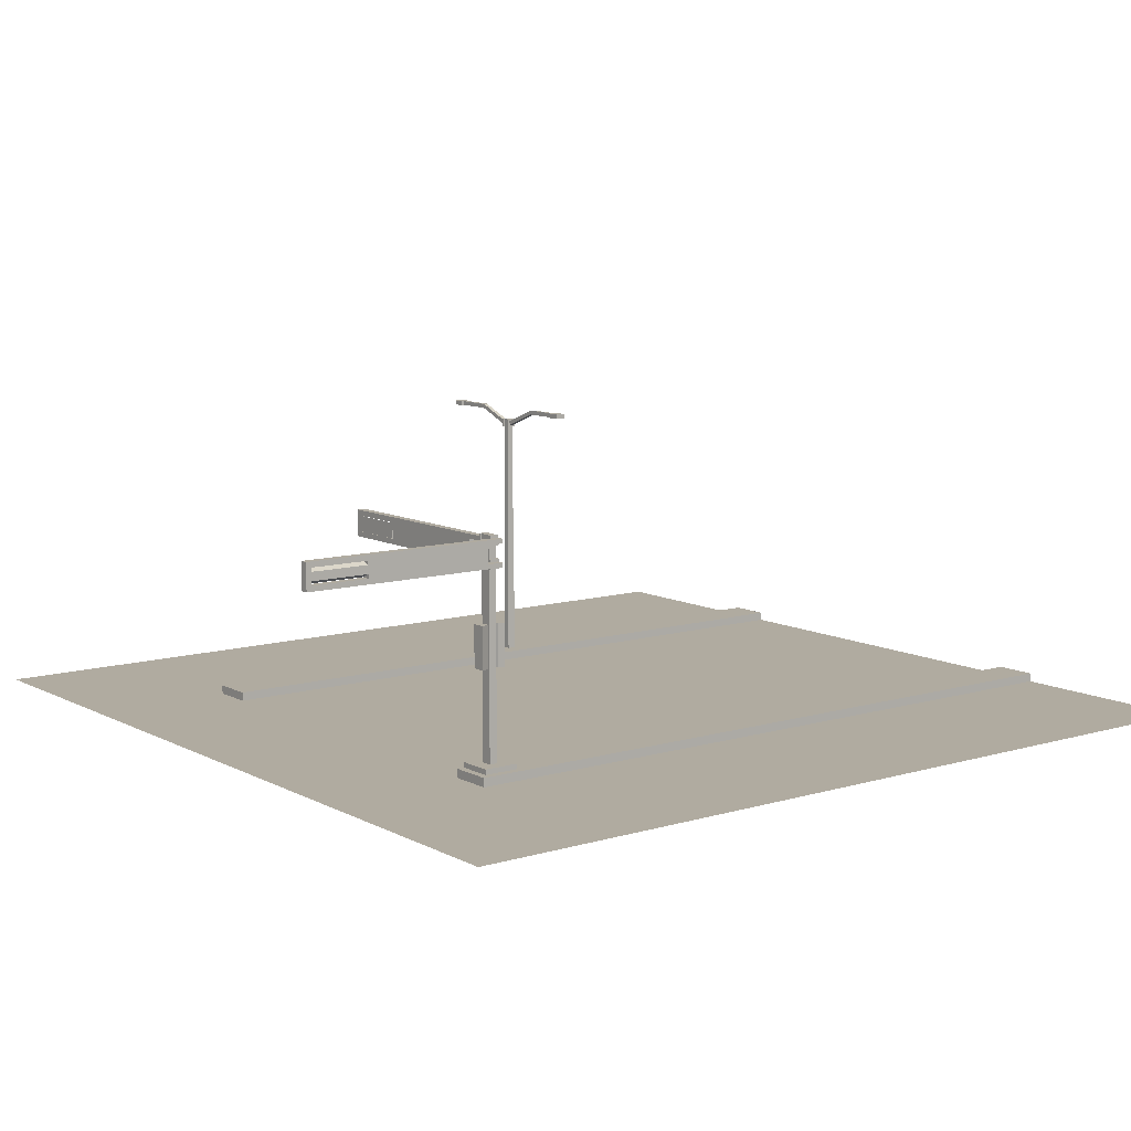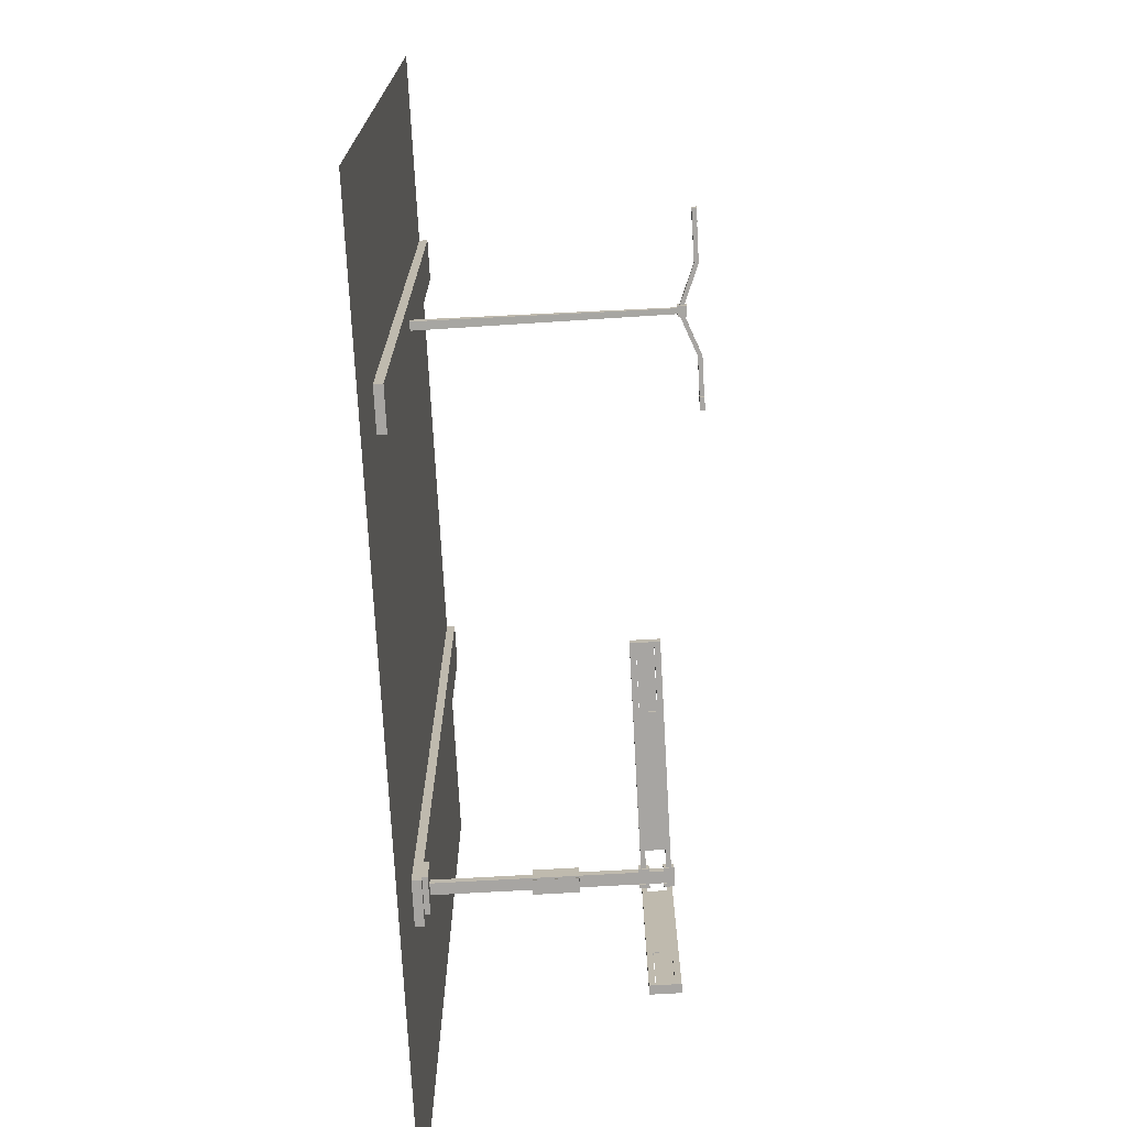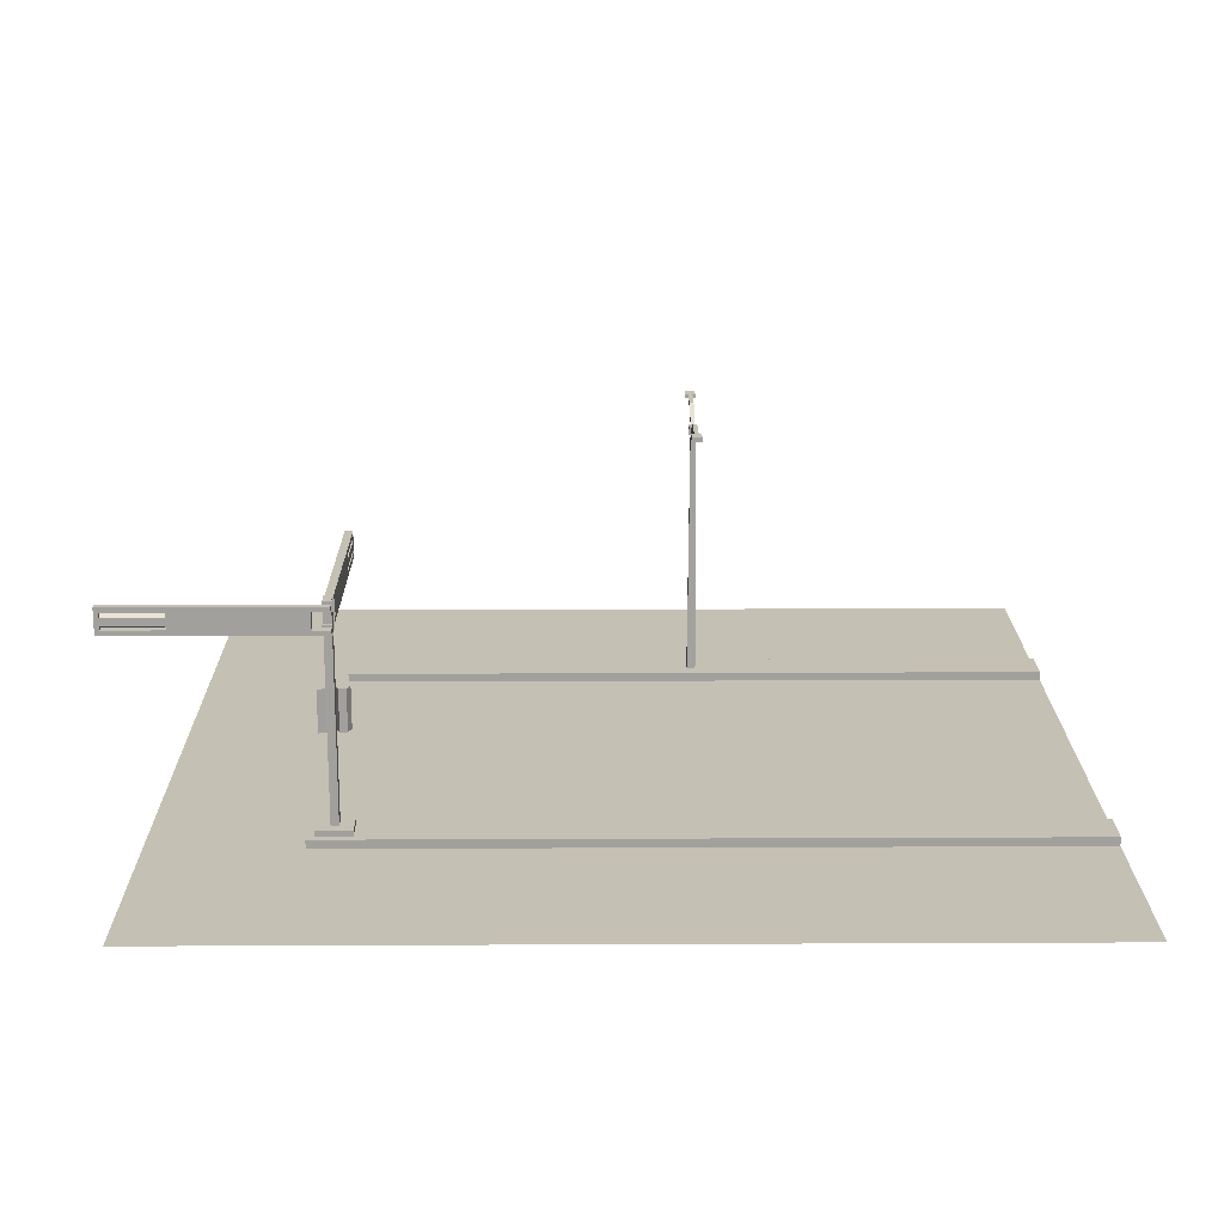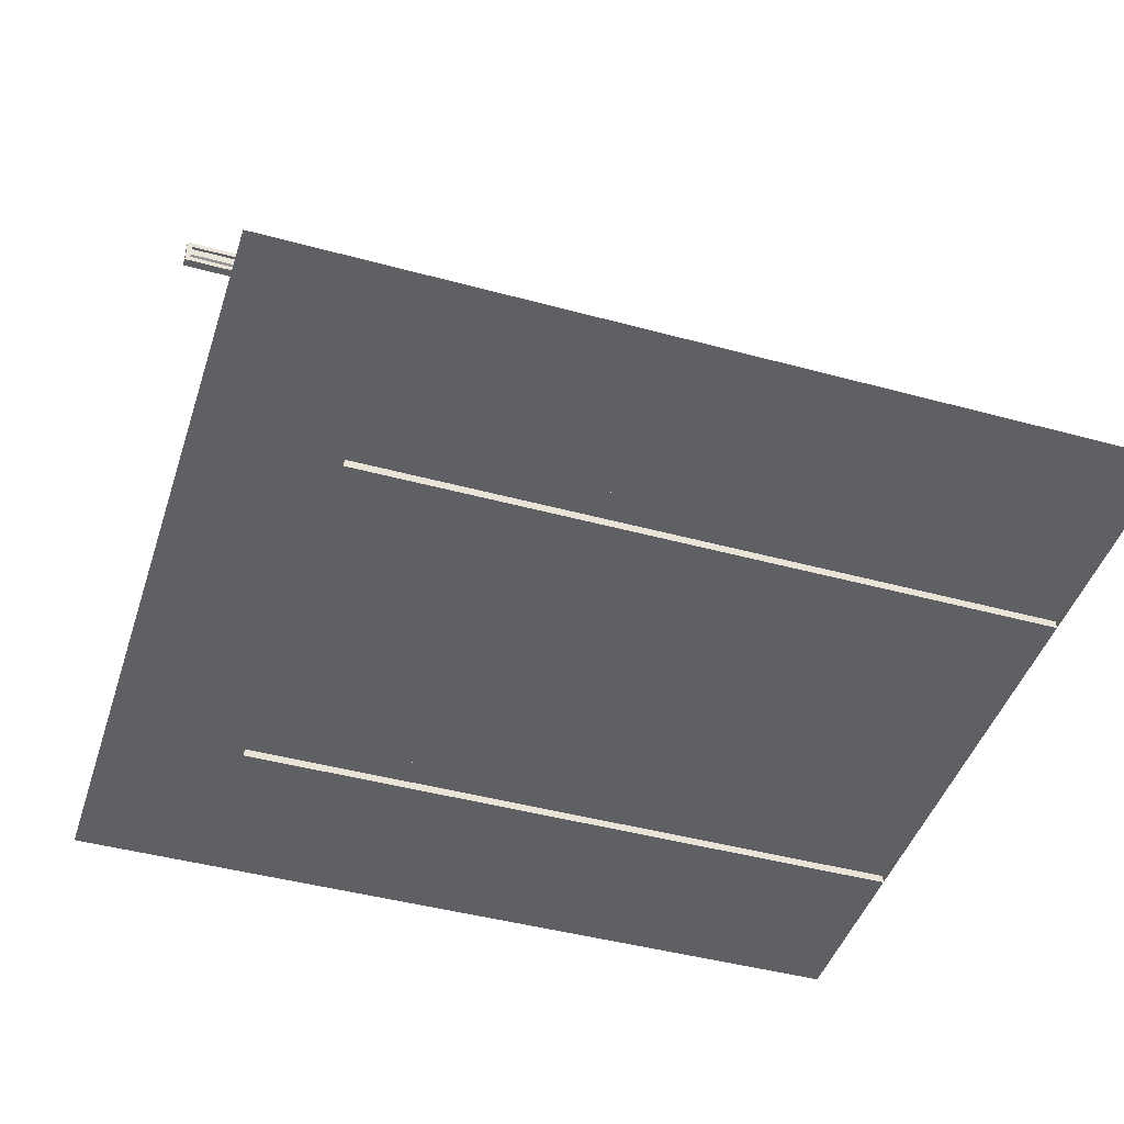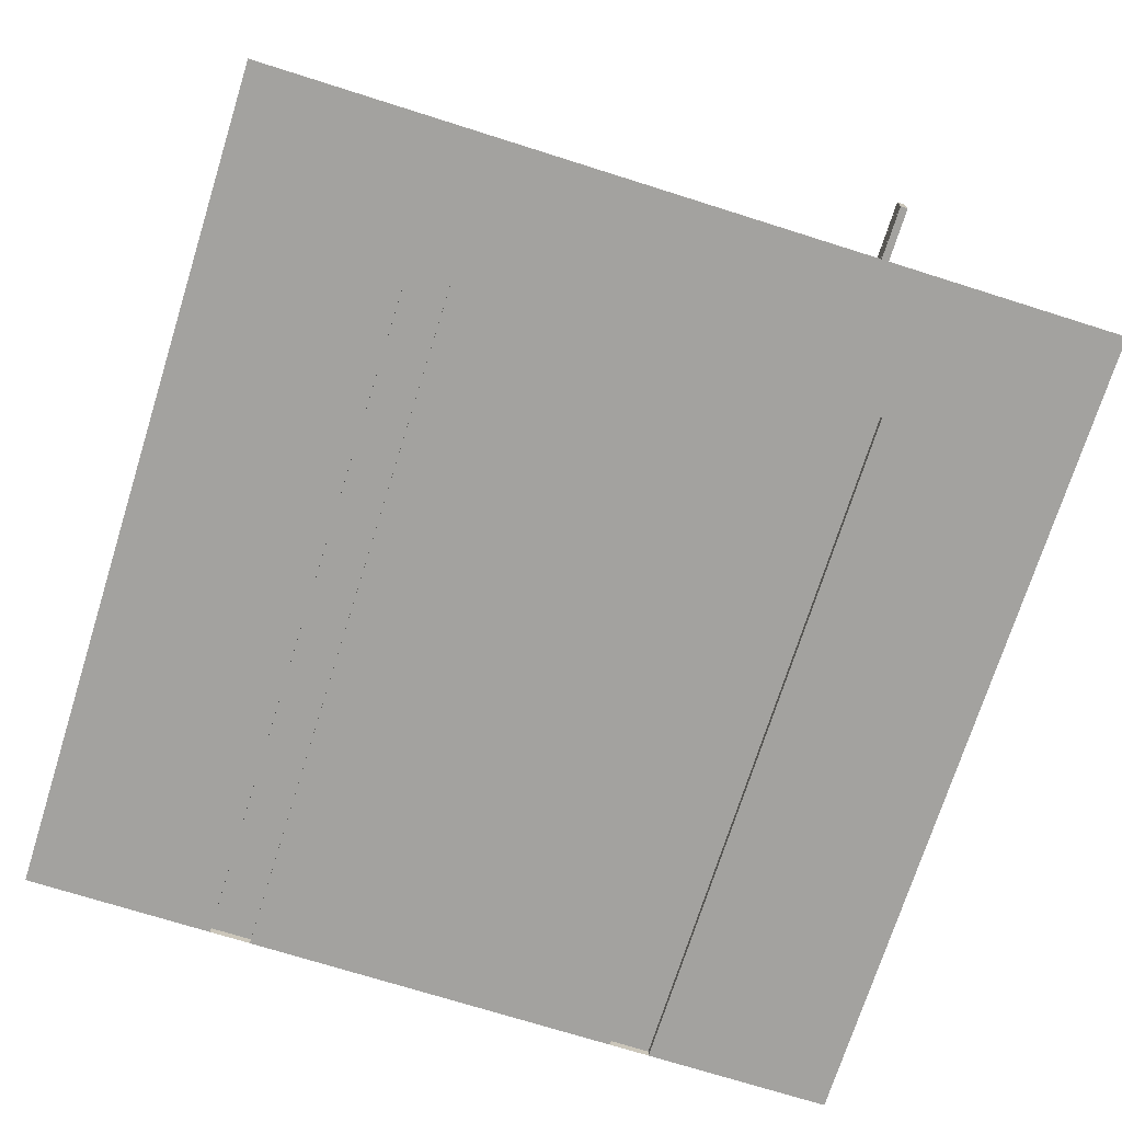
<metadata>
{"format":"obj","ext":"obj","renderer":"f3d","projection":"perspective","resolution":1024,"background":"white","views":[{"elev":9.8,"azim":-127.3,"up":"+Y"},{"elev":-73.9,"azim":93.2,"up":"+Z"},{"elev":18.4,"azim":-90.5,"up":"+Y"},{"elev":-44.6,"azim":-107.6,"up":"+Y"},{"elev":-72.5,"azim":162.5,"up":"+Y"}]}
</metadata>
<code>
o blvd_kfcs_Plane.010
v -0.3608 0.016 -0.5201
v -0.3827 0.02541 -0.4953
v -0.3608 0.016 -0.4561
v -0.3827 0.02541 -0.4809
v -0.4248 0.016 -0.5201
v -0.4029 0.02541 -0.4953
v -0.4248 0.016 -0.4561
v -0.4029 0.02541 -0.4809
v -0.3608 0.02541 -0.5201
v -0.3608 0.02541 -0.4561
v -0.4248 0.02541 -0.4561
v -0.4248 0.02541 -0.5201
v -0.3827 0.4153 -0.4953
v -0.3827 0.4153 -0.4809
v -0.4029 0.4153 -0.4809
v -0.4029 0.4153 -0.4953
v -0.1138 0.3626 -0.4953
v -0.1138 0.4106 -0.4953
v -0.1138 0.3626 -0.4809
v -0.1138 0.4106 -0.4809
v -0.3458 0.3626 -0.4953
v -0.3458 0.4106 -0.4953
v -0.3458 0.3626 -0.4809
v -0.3458 0.4106 -0.4809
v -0.1138 0.3722 -0.4953
v -0.1138 0.401 -0.4953
v -0.1138 0.401 -0.4809
v -0.1138 0.3722 -0.4809
v -0.3458 0.4026 -0.4809
v -0.3458 0.3706 -0.4809
v -0.3458 0.4026 -0.4953
v -0.3458 0.3706 -0.4953
v -0.3767 0.3706 -0.4809
v -0.3767 0.3626 -0.4809
v -0.3767 0.3626 -0.4953
v -0.3767 0.4106 -0.4809
v -0.3767 0.4106 -0.4953
v -0.3767 0.3706 -0.4953
v -0.3767 0.4026 -0.4809
v -0.3767 0.4026 -0.4953
v 0.000367 0.3626 -0.4809
v 0.000367 0.3626 -0.4953
v 0.000367 0.4106 -0.4953
v 0.000367 0.4106 -0.4809
v -0.008433 0.401 -0.4809
v -0.008433 0.3722 -0.4809
v -0.008433 0.401 -0.4953
v -0.008433 0.3722 -0.4953
v -0.008433 0.3726 -0.4952
v -0.008433 0.4002 -0.4952
v -0.008433 0.3789 -0.4808
v -0.008433 0.3939 -0.4808
v -0.1131 0.3726 -0.4952
v -0.1131 0.4002 -0.4952
v -0.1131 0.3789 -0.4808
v -0.1131 0.3939 -0.4808
v -0.3801 0.2641 -0.5097
v -0.405 0.2641 -0.5097
v -0.3859 0.2641 -0.4953
v -0.3993 0.2641 -0.4953
v -0.3801 0.1887 -0.5097
v -0.405 0.1887 -0.5097
v -0.3859 0.1887 -0.4953
v -0.3993 0.1887 -0.4953
v -0.4087 0.4105 -0.7438
v -0.4087 0.3625 -0.7438
v -0.4231 0.4105 -0.7438
v -0.4231 0.3625 -0.7438
v -0.4087 0.4105 -0.5118
v -0.4087 0.3625 -0.5118
v -0.4231 0.4105 -0.5118
v -0.4231 0.3625 -0.5118
v -0.4087 0.4009 -0.7438
v -0.4087 0.3721 -0.7438
v -0.4231 0.3721 -0.7438
v -0.4231 0.4009 -0.7438
v -0.4231 0.3705 -0.5118
v -0.4231 0.4025 -0.5118
v -0.4087 0.3705 -0.5118
v -0.4087 0.4025 -0.5118
v -0.4231 0.4025 -0.4809
v -0.4231 0.4105 -0.4809
v -0.4087 0.4105 -0.4809
v -0.4231 0.3625 -0.4809
v -0.4087 0.3625 -0.4809
v -0.4087 0.4025 -0.4809
v -0.4231 0.3705 -0.4809
v -0.4087 0.3705 -0.4809
v -0.4231 0.4105 -0.858
v -0.4087 0.4105 -0.858
v -0.4087 0.3625 -0.858
v -0.4231 0.3625 -0.858
v -0.4231 0.3721 -0.8492
v -0.4231 0.4009 -0.8492
v -0.4087 0.3721 -0.8492
v -0.4087 0.4009 -0.8492
v -0.4088 0.4006 -0.8492
v -0.4088 0.3729 -0.8492
v -0.4232 0.3942 -0.8492
v -0.4232 0.3793 -0.8492
v -0.4088 0.4006 -0.7446
v -0.4088 0.3729 -0.7446
v -0.4232 0.3942 -0.7446
v -0.4232 0.3793 -0.7446
v -0.3852 0.2641 -0.456
v -0.3852 0.2641 -0.4809
v -0.3996 0.2641 -0.4617
v -0.3996 0.2641 -0.4752
v -0.3852 0.1887 -0.456
v -0.3852 0.1887 -0.4809
v -0.3996 0.1887 -0.4617
v -0.3996 0.1887 -0.4752
v -0.3767 0.398 -0.4966
v -0.3767 0.4153 -0.4966
v -0.3767 0.398 -0.4793
v -0.3767 0.4153 -0.4793
v -0.3827 0.398 -0.4966
v -0.3827 0.4153 -0.4966
v -0.3827 0.398 -0.4793
v -0.3827 0.4153 -0.4793
v -0.3767 0.358 -0.4966
v -0.3767 0.3753 -0.4966
v -0.3767 0.358 -0.4793
v -0.3767 0.3753 -0.4793
v -0.3827 0.358 -0.4966
v -0.3827 0.3753 -0.4966
v -0.3827 0.358 -0.4793
v -0.3827 0.3753 -0.4793
v -0.4029 0.398 -0.4966
v -0.4029 0.4153 -0.4966
v -0.4029 0.398 -0.4793
v -0.4029 0.4153 -0.4793
v -0.4089 0.398 -0.4966
v -0.4089 0.4153 -0.4966
v -0.4089 0.398 -0.4793
v -0.4089 0.4153 -0.4793
v -0.4029 0.358 -0.4966
v -0.4029 0.3753 -0.4966
v -0.4029 0.358 -0.4793
v -0.4029 0.3753 -0.4793
v -0.4089 0.358 -0.4966
v -0.4089 0.3753 -0.4966
v -0.4089 0.358 -0.4793
v -0.4089 0.3753 -0.4793
v -0.8 0 0.8
v -0.8 0 -0.8
v -0.8 0 -0.2667
v -0.8 0 0.2667
v -0.4392 0 -0.8
v -0.4392 0 0.8
v -0.4392 0 0.2667
v -0.4392 0 -0.2667
v -0.4392 0 0
v -0.4392 0 0.5333
v -0.4392 0 -0.5333
v -0.4392 0.016 0.8
v -0.4392 0.016 0.2667
v -0.4392 0.016 -0.2667
v -0.4392 0.016 0
v -0.4392 0.016 0.5333
v -0.4392 0.016 -0.5333
v -0.3608 0 0.8
v -0.3608 0 -0.8
v -0.3608 0 0.2667
v -0.3608 0 -0.2667
v -0.3608 0 -0.5333
v -0.3608 0 0.5333
v -0.3608 0 0
v -0.3608 0.016 0.8
v -0.3608 0.016 -0.5333
v -0.3608 0.016 0.5333
v -0.3608 0.016 0.2667
v -0.3608 0.016 0
v -0.3608 0.016 -0.2667
v 0.3608 0 0.8
v 0.3608 0 -0.8
v 0.3608 0 0.2667
v 0.3608 0 -0.2667
v 0.3608 0 -0.5333
v 0.3608 0 0.5333
v 0.3608 0 0
v 0.3608 0.016 -0.5333
v 0.3608 0.016 0.5333
v 0.3608 0.016 0.2667
v 0.3608 0.016 0
v 0.3608 0.016 -0.2667
v 0.3608 0.016 0.8
v 0.4392 0 0.8
v 0.4392 0 -0.8
v 0.4392 0 0.2667
v 0.4392 0 -0.2667
v 0.4392 0 0
v 0.4392 0 0.5333
v 0.4392 0 -0.5333
v 0.4392 0.016 0.2667
v 0.4392 0.016 -0.2667
v 0.4392 0.016 0.8
v 0.4392 0.016 0
v 0.4392 0.016 0.5333
v 0.4392 0.016 -0.5333
v 0.8 0 0.8
v 0.8 0 -0.8
v 0.8 0 0.2667
v 0.8 0 -0.2667
v 0.6196 0 0.8
v -0.6196 0 -0.8
v -0.6196 0 0.2667
v -0.6196 0 -0.2667
v -0.6196 0 0.8
v 0.6196 0 -0.8
v 0.6196 0 0.2667
v 0.6196 0 -0.2667
v -0.3608 0 0.5333
v 0 0 0.8
v -0.4392 0 0.5333
v -0.8 0 0.5333
v 0.4392 0 0.5333
v 0.8 0 0.5333
v -0.4392 0 0
v -0.8 0 0
v 0.8 0 0
v 0.4392 0 0
v -0.4392 0 -0.5333
v -0.8 0 -0.5333
v 0.8 0 -0.5333
v 0.4392 0 -0.5333
v 0.6196 0 0
v -0.6196 0 0
v 0.6196 0 0.5333
v -0.6196 0 0.5333
v 0 0 0.5333
v -0.6196 0 -0.5333
v 0.6196 0 -0.5333
v 0.3909 0.016 0.1354
v 0.3909 0.016 0.1192
v 0.4071 0.016 0.1354
v 0.4071 0.016 0.1192
v 0.3942 0.4959 0.1322
v 0.3942 0.4959 0.1225
v 0.4039 0.4959 0.1225
v 0.4039 0.4959 0.1322
v 0.3894 0.4841 0.1314
v 0.3894 0.4923 0.1314
v 0.3894 0.4841 0.1232
v 0.3894 0.4923 0.1232
v 0.3942 0.4802 0.1353
v 0.3942 0.4962 0.1353
v 0.3942 0.4802 0.1193
v 0.3942 0.4962 0.1193
v 0.3894 0.4802 0.1193
v 0.3894 0.4802 0.1353
v 0.3894 0.4962 0.1353
v 0.3894 0.4962 0.1193
v 0.3174 0.5123 0.1232
v 0.3174 0.5123 0.1314
v 0.3174 0.5204 0.1314
v 0.3174 0.5204 0.1232
v 0.2454 0.5207 0.1368
v 0.2454 0.5207 0.1179
v 0.2454 0.512 0.1179
v 0.2454 0.512 0.1368
v 0.2454 0.5123 0.1232
v 0.2454 0.5123 0.1314
v 0.2454 0.5204 0.1314
v 0.2454 0.5204 0.1232
v 0.2214 0.5207 0.1368
v 0.2214 0.5207 0.1179
v 0.2214 0.512 0.1179
v 0.2214 0.512 0.1368
v 0.4087 0.4841 0.1232
v 0.4087 0.4923 0.1232
v 0.4087 0.4841 0.1314
v 0.4087 0.4923 0.1314
v 0.4039 0.4802 0.1193
v 0.4039 0.4962 0.1193
v 0.4039 0.4802 0.1353
v 0.4039 0.4962 0.1353
v 0.4087 0.4802 0.1353
v 0.4087 0.4802 0.1193
v 0.4087 0.4962 0.1193
v 0.4087 0.4962 0.1353
v 0.4807 0.5123 0.1314
v 0.4807 0.5123 0.1232
v 0.4807 0.5204 0.1232
v 0.4807 0.5204 0.1314
v 0.5527 0.5207 0.1179
v 0.5527 0.5207 0.1368
v 0.5527 0.512 0.1368
v 0.5527 0.512 0.1179
v 0.5527 0.5123 0.1314
v 0.5527 0.5123 0.1232
v 0.5527 0.5204 0.1232
v 0.5527 0.5204 0.1314
v 0.5767 0.5207 0.1179
v 0.5767 0.5207 0.1368
v 0.5767 0.512 0.1368
v 0.5767 0.512 0.1179
v 0 0 0.8
v 0 0 0.5333
v 0.3608 0 0.8
v 0.3608 0 0.5333
v -0.3608 0 0.5333
v -0.3608 0 0.2667
v 0 0 0.5333
v 0 0 0.2667
v 0 0 0.5333
v 0 0 0.2667
v 0.3608 0 0.5333
v 0.3608 0 0.2667
v -0.3608 0 0.2667
v -0.3608 0 -0
v 0 0 0.2667
v 0 0 -0
v 0 0 0.2667
v 0 0 -0
v 0.3608 0 0.2667
v 0.3608 0 -0
v -0.3608 0 -0
v -0.3608 0 -0.2667
v 0 0 -0
v 0 0 -0.2667
v 0 0 -0
v 0 0 -0.2667
v 0.3608 0 -0
v 0.3608 0 -0.2667
v -0.3608 0 -0.2667
v -0.3608 0 -0.5333
v 0 0 -0.2667
v 0 0 -0.5333
v 0 0 -0.2667
v 0 0 -0.5333
v 0.3608 0 -0.2667
v 0.3608 0 -0.5333
v -0.3608 0 -0.5333
v -0.3608 0 -0.8
v 0 0 -0.5333
v 0 0 -0.8
v 0 0 -0.5333
v 0 0 -0.8
v 0.3608 0 -0.5333
v 0.3608 0 -0.8
f 91 90 95
f 1 9 10 3
f 3 10 11 7
f 7 11 12 5
f 5 12 9 1
f 3 7 5 1
f 2 6 16 13
f 2 4 10 9
f 8 6 2 9 12 11 10 4
f 15 14 13 16
f 8 4 14 15
f 6 8 15 16
f 4 2 13 14
f 94 89 92
f 49 50 52 51
f 51 52 56 55
f 55 56 54 53
f 53 54 50 49
f 51 55 53 49
f 56 52 50 54
f 57 58 60 59
f 59 60 64 63
f 63 64 62 61
f 61 62 58 57
f 59 63 61 57
f 64 60 58 62
f 97 98 100 99
f 99 100 104 103
f 103 104 102 101
f 101 102 98 97
f 99 103 101 97
f 104 100 98 102
f 105 106 108 107
f 107 108 112 111
f 111 112 110 109
f 109 110 106 105
f 107 111 109 105
f 112 108 106 110
f 113 114 116 115
f 115 116 120 119
f 119 120 118 117
f 117 118 114 113
f 115 119 117 113
f 120 116 114 118
f 121 122 124 123
f 123 124 128 127
f 127 128 126 125
f 125 126 122 121
f 123 127 125 121
f 128 124 122 126
f 129 130 132 131
f 131 132 136 135
f 135 136 134 133
f 133 134 130 129
f 131 135 133 129
f 136 132 130 134
f 137 138 140 139
f 139 140 144 143
f 143 144 142 141
f 141 142 138 137
f 139 143 141 137
f 144 140 138 142
f 43 42 47
f 41 44 46
f 170 166 155 161
f 200 194 179 182
f 150 162 169 156
f 175 188 197 187
f 35 21 23 34
f 20 44 43 18
f 18 22 24 20
f 22 37 36 24
f 33 34 23 30
f 19 17 42 41
f 25 28 46 48
f 31 32 30 29
f 37 40 39 36
f 26 18 47
f 18 43 47
f 42 17 48
f 17 25 48
f 42 48 47
f 38 35 34 33
f 38 33 30 32
f 35 38 32 21
f 40 37 22 31
f 36 39 29 24
f 39 40 31 29
f 24 23 19 20
f 47 48 46 45
f 28 19 46
f 19 41 46
f 44 20 45
f 20 27 45
f 44 45 46
f 27 28 25 26
f 45 27 26 47
f 18 17 21 22
f 21 17 19 23
f 41 42 43 44
f 74 66 95
f 66 91 95
f 90 65 96
f 65 73 96
f 90 96 95
f 79 80 78 77
f 92 89 90 91
f 94 76 67
f 92 68 93
f 68 75 93
f 94 67 89
f 92 93 94
f 72 71 67 68
f 84 87 77 72
f 66 68 92 91
f 84 72 70 85
f 72 68 66 70
f 88 85 70 79
f 83 86 80 69
f 86 81 78 80
f 86 83 82 81
f 81 82 71 78
f 85 88 87 84
f 66 65 69 70
f 87 88 79 77
f 67 65 90 89
f 83 69 71 82
f 69 65 67 71
f 75 76 73 74
f 74 95 93 75
f 95 96 94 93
f 76 94 96 73
f 236 237 240 241
f 240 239 238 241
f 235 234 238 239
f 234 236 241 238
f 237 235 239 240
f 243 245 257 256
f 250 253 249 248
f 248 249 247 246
f 246 247 252 251
f 250 248 246 251
f 249 253 252 247
f 242 244 250 251
f 243 242 251 252
f 245 243 252 253
f 244 245 253 250
f 254 255 263 262
f 244 242 255 254
f 245 244 254 257
f 242 243 256 255
f 261 258 266 269
f 257 254 262 265
f 255 256 264 263
f 256 257 265 264
f 264 258 261 263
f 263 261 260 262
f 262 260 259 265
f 265 259 258 264
f 267 268 269 266
f 259 260 268 267
f 260 261 269 268
f 258 259 267 266
f 271 273 285 284
f 278 281 277 276
f 276 277 275 274
f 274 275 280 279
f 278 276 274 279
f 277 281 280 275
f 270 272 278 279
f 271 270 279 280
f 273 271 280 281
f 272 273 281 278
f 282 283 291 290
f 272 270 283 282
f 273 272 282 285
f 270 271 284 283
f 289 286 294 297
f 285 282 290 293
f 283 284 292 291
f 284 285 293 292
f 292 286 289 291
f 291 289 288 290
f 290 288 287 293
f 293 287 286 292
f 295 296 297 294
f 287 288 296 295
f 288 289 297 296
f 286 287 295 294
f 149 155 166 163
f 176 179 194 189
f 233 212 204 225
f 158 174 170 161
f 186 196 200 182
f 232 208 152 223
f 159 173 174 158
f 185 198 196 186
f 157 172 173 159
f 184 195 198 185
f 160 171 172 157
f 183 199 195 184
f 156 169 171 160
f 187 197 199 183
f 230 216 145 209
f 229 218 203 211
f 228 219 152 208
f 227 221 204 212
f 222 227 212 191
f 190 211 227 222
f 211 203 221 227
f 220 228 208 147
f 148 207 228 220
f 207 151 219 228
f 217 229 211 190
f 188 205 229 217
f 205 201 218 229
f 215 230 209 150
f 151 207 230 215
f 207 148 216 230
f 162 214 231 213
f 206 232 223 149
f 146 224 232 206
f 224 147 208 232
f 210 233 225 202
f 189 226 233 210
f 226 191 212 233
f 298 300 301 299
f 302 304 305 303
f 306 308 309 307
f 310 312 313 311
f 314 316 317 315
f 318 320 321 319
f 322 324 325 323
f 326 328 329 327
f 330 332 333 331
f 334 336 337 335
f 338 340 341 339
f 155 152 158 161
f 165 166 170 174
f 179 178 186 182
f 191 194 200 196
f 152 153 159 158
f 168 165 174 173
f 178 181 185 186
f 192 191 196 198
f 153 151 157 159
f 164 168 173 172
f 181 177 184 185
f 190 192 198 195
f 151 154 160 157
f 167 164 172 171
f 177 180 183 184
f 193 190 195 199
f 154 150 156 160
f 162 167 171 169
f 180 175 187 183
f 188 193 199 197

</code>
